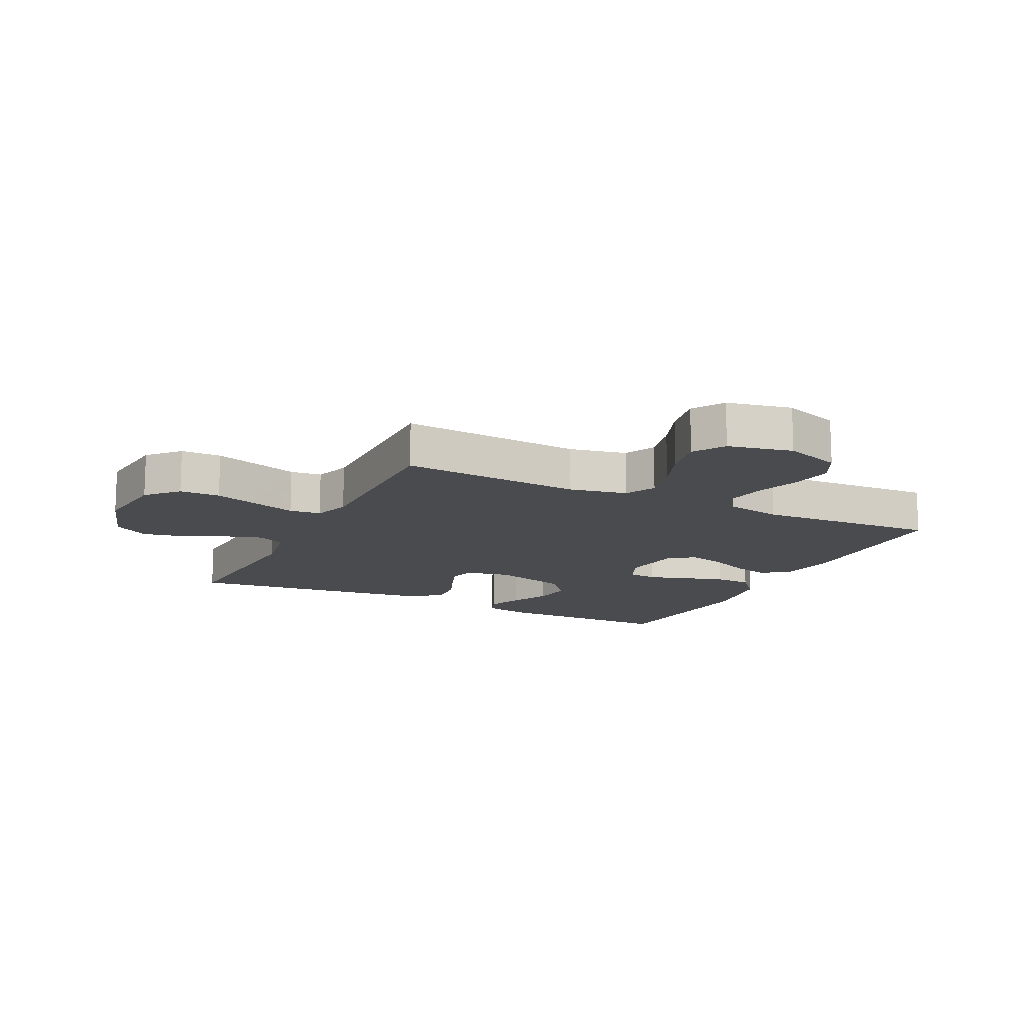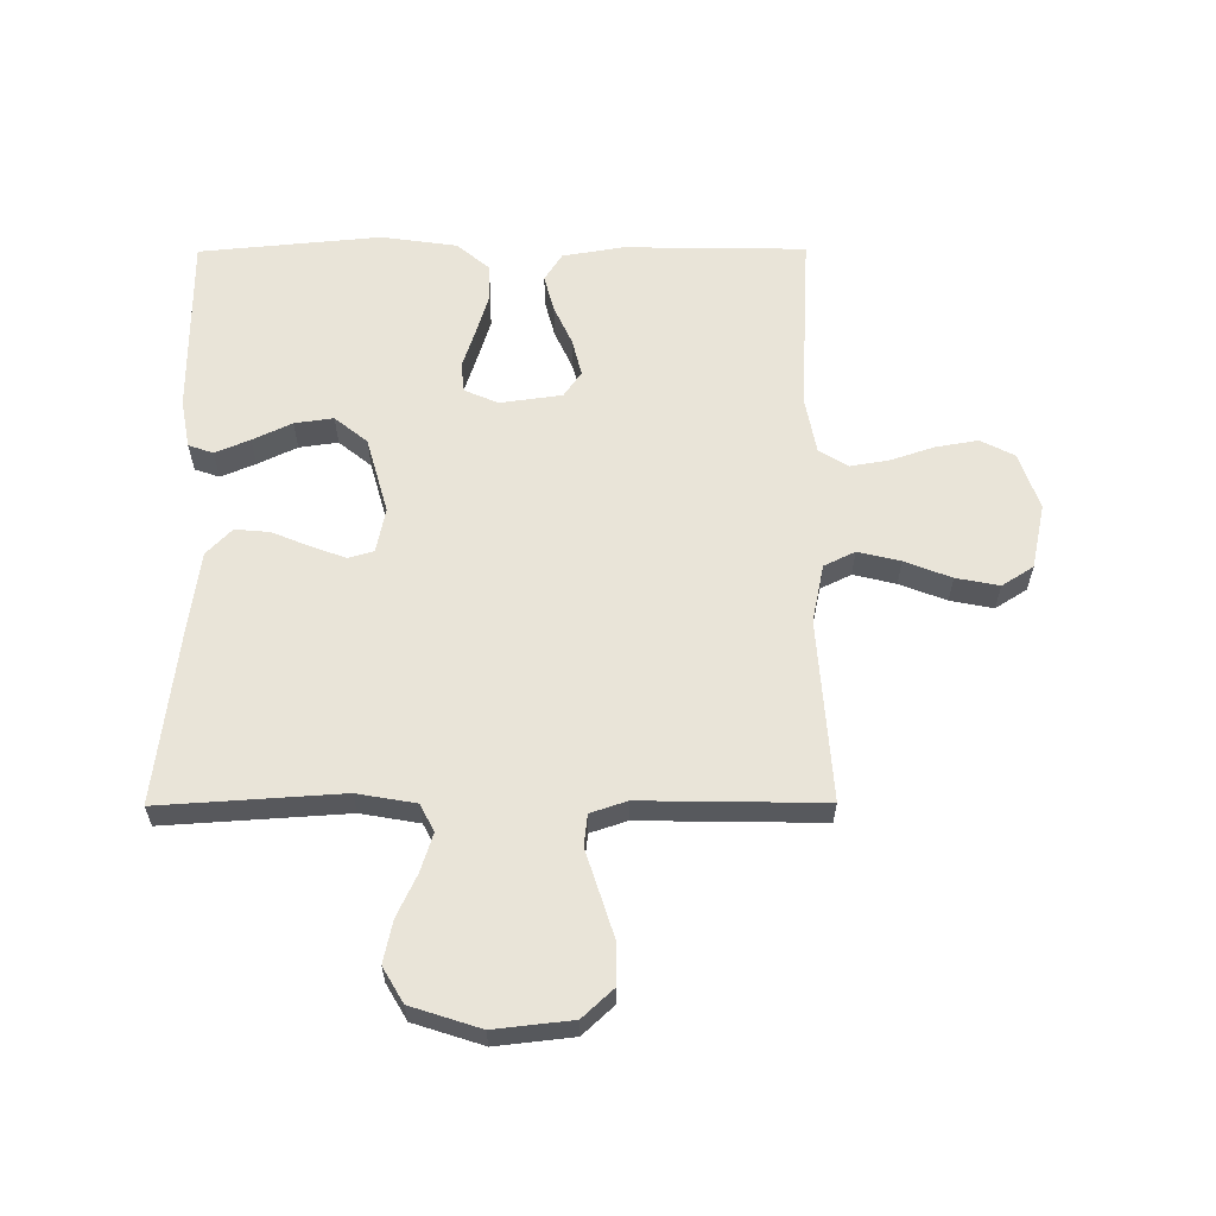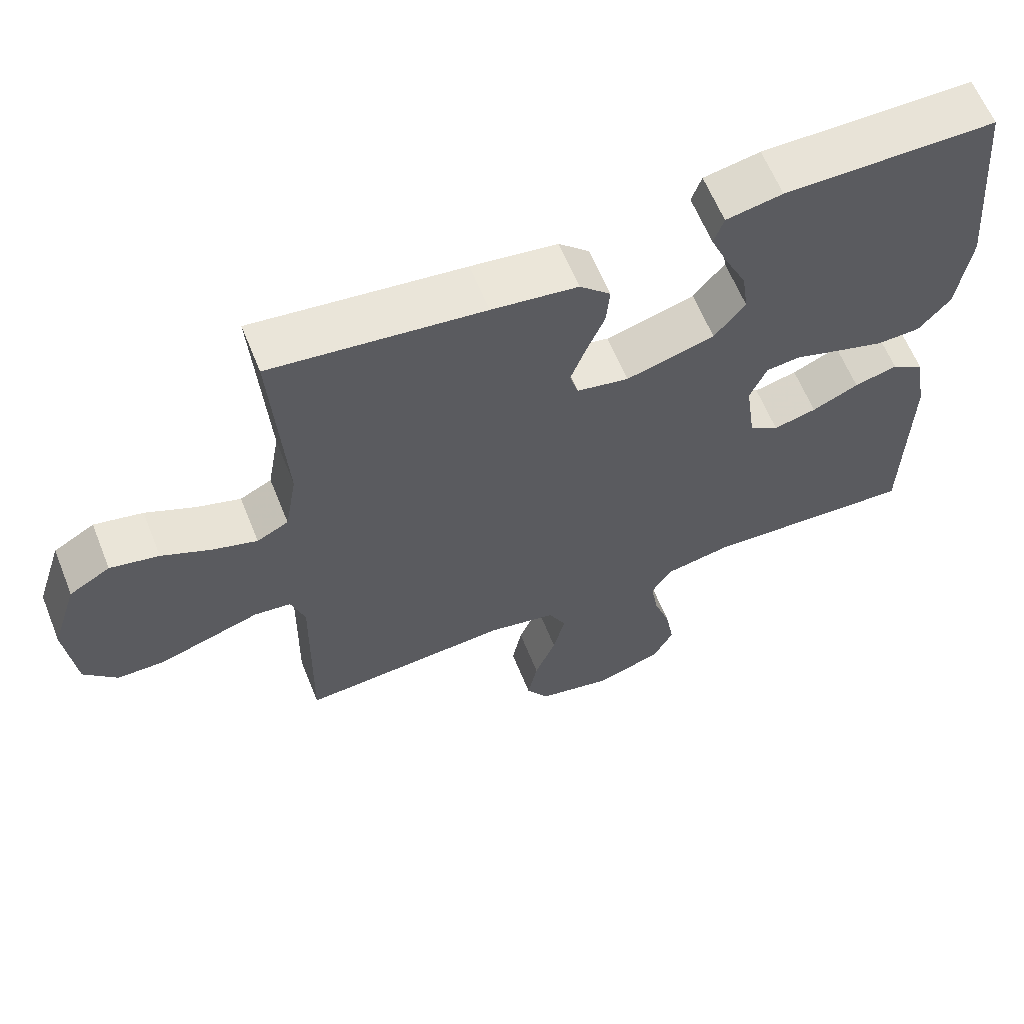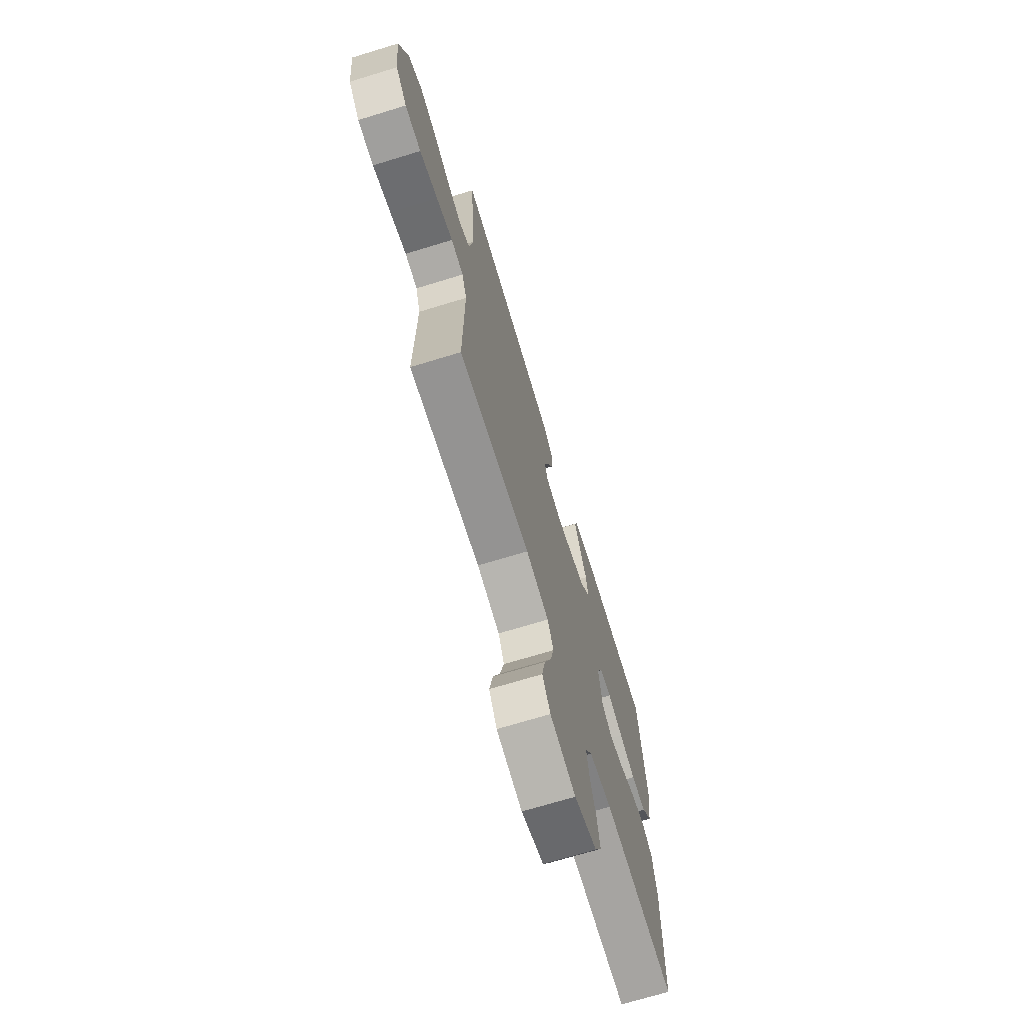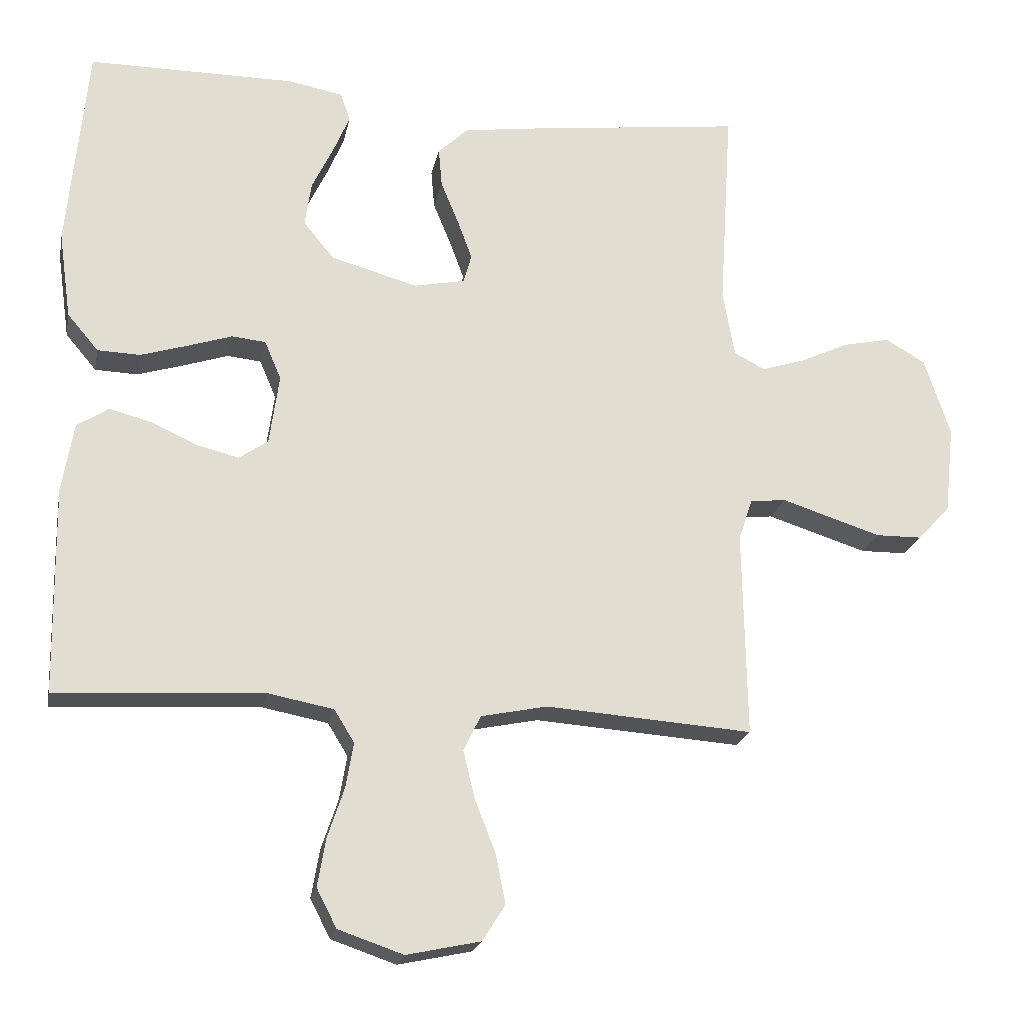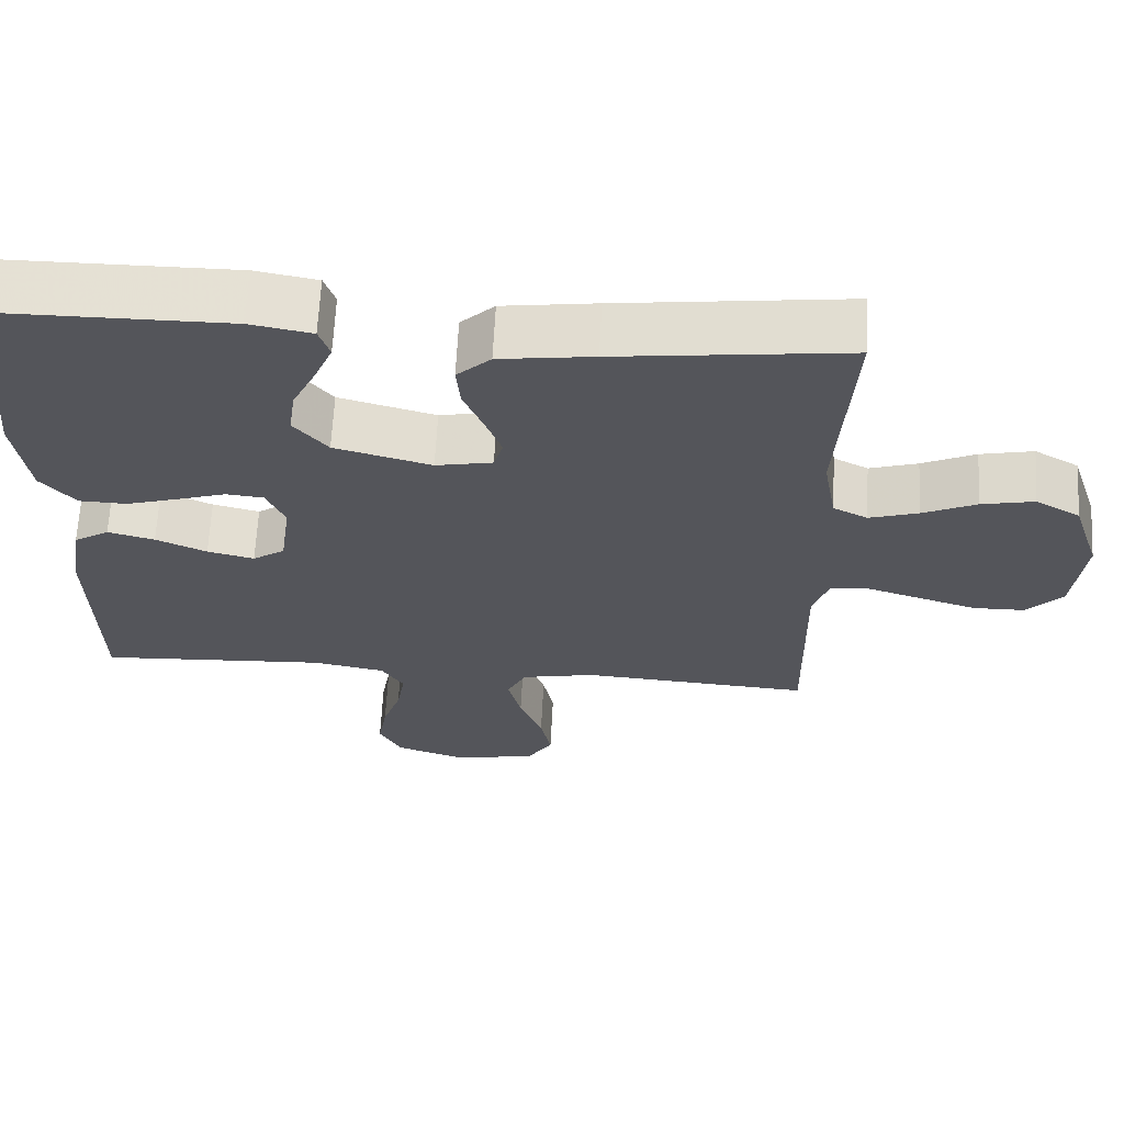
<metadata>
{"format":"obj","ext":"obj","renderer":"f3d","projection":"perspective","resolution":1024,"background":"white","views":[{"elev":-14.0,"azim":153.7,"up":"+Y"},{"elev":60.7,"azim":89.7,"up":"+Y"},{"elev":62.2,"azim":158.1,"up":"+Z"},{"elev":-70.5,"azim":107.0,"up":"+Z"},{"elev":-21.2,"azim":-11.2,"up":"+Z"},{"elev":65.1,"azim":3.0,"up":"+Z"}]}
</metadata>
<code>
v 0.5 0.07 -0.5
v 0.2 0.07 -0.479
v 0.104 0.07 -0.499
v 0.079 0.07 -0.55
v 0.096 0.07 -0.62
v 0.126 0.07 -0.697
v 0.14 0.07 -0.768
v 0.107 0.07 -0.82
v 0 0.07 -0.843
v -0.094 0.07 -0.811
v -0.123 0.07 -0.755
v -0.111 0.07 -0.685
v -0.087 0.07 -0.613
v -0.076 0.07 -0.548
v -0.105 0.07 -0.501
v -0.2 0.07 -0.483
v -0.5 0.07 -0.5
v -0.505 0.07 -0.2
v -0.488 0.07 -0.099
v -0.442 0.07 -0.07
v -0.381 0.07 -0.086
v -0.315 0.07 -0.116
v -0.254 0.07 -0.131
v -0.212 0.07 -0.102
v -0.198 0.07 0
v -0.222 0.07 0.056
v -0.271 0.07 0.061
v -0.335 0.07 0.04
v -0.403 0.07 0.019
v -0.465 0.07 0.021
v -0.51 0.07 0.074
v -0.528 0.07 0.2
v -0.5 0.07 0.5
v -0.2 0.07 0.501
v -0.12 0.07 0.486
v -0.106 0.07 0.445
v -0.13 0.07 0.388
v -0.161 0.07 0.323
v -0.17 0.07 0.259
v -0.126 0.07 0.205
v 0 0.07 0.17
v 0.074 0.07 0.185
v 0.086 0.07 0.227
v 0.065 0.07 0.284
v 0.039 0.07 0.347
v 0.034 0.07 0.404
v 0.078 0.07 0.446
v 0.2 0.07 0.463
v 0.5 0.07 0.5
v 0.481 0.07 0.2
v 0.498 0.07 0.103
v 0.543 0.07 0.08
v 0.606 0.07 0.1
v 0.676 0.07 0.133
v 0.745 0.07 0.148
v 0.803 0.07 0.114
v 0.84 0.07 0
v 0.826 0.07 -0.128
v 0.779 0.07 -0.179
v 0.712 0.07 -0.18
v 0.636 0.07 -0.156
v 0.567 0.07 -0.134
v 0.515 0.07 -0.14
v 0.495 0.07 -0.2
v 0.5 0 -0.5
v 0.2 0 -0.479
v 0.104 0 -0.499
v 0.079 0 -0.55
v 0.096 0 -0.62
v 0.126 0 -0.697
v 0.14 0 -0.768
v 0.107 0 -0.82
v 0 0 -0.843
v -0.094 0 -0.811
v -0.123 0 -0.755
v -0.111 0 -0.685
v -0.087 0 -0.613
v -0.076 0 -0.548
v -0.105 0 -0.501
v -0.2 0 -0.483
v -0.5 0 -0.5
v -0.505 0 -0.2
v -0.488 0 -0.099
v -0.442 0 -0.07
v -0.381 0 -0.086
v -0.315 0 -0.116
v -0.254 0 -0.131
v -0.212 0 -0.102
v -0.198 0 0
v -0.222 0 0.056
v -0.271 0 0.061
v -0.335 0 0.04
v -0.403 0 0.019
v -0.465 0 0.021
v -0.51 0 0.074
v -0.528 0 0.2
v -0.5 0 0.5
v -0.2 0 0.501
v -0.12 0 0.486
v -0.106 0 0.445
v -0.13 0 0.388
v -0.161 0 0.323
v -0.17 0 0.259
v -0.126 0 0.205
v 0 0 0.17
v 0.074 0 0.185
v 0.086 0 0.227
v 0.065 0 0.284
v 0.039 0 0.347
v 0.034 0 0.404
v 0.078 0 0.446
v 0.2 0 0.463
v 0.5 0 0.5
v 0.481 0 0.2
v 0.498 0 0.103
v 0.543 0 0.08
v 0.606 0 0.1
v 0.676 0 0.133
v 0.745 0 0.148
v 0.803 0 0.114
v 0.84 0 0
v 0.826 0 -0.128
v 0.779 0 -0.179
v 0.712 0 -0.18
v 0.636 0 -0.156
v 0.567 0 -0.134
v 0.515 0 -0.14
v 0.495 0 -0.2
f 60 61 62
f 59 60 62
f 58 59 62
f 57 58 62
f 56 57 62
f 55 56 62
f 54 55 62
f 53 54 62
f 52 53 62 63
f 51 52 63 64
f 48 49 50
f 47 48 50
f 46 47 50
f 45 46 50
f 44 45 50
f 50 51 64
f 44 50 64
f 43 44 64
f 36 37 38
f 35 36 38
f 34 35 38
f 33 34 38
f 32 33 38
f 31 32 38
f 30 31 38
f 29 30 38
f 28 29 38
f 27 28 38 39
f 26 27 39 40
f 20 21 22
f 19 20 22
f 18 19 22
f 17 18 22
f 16 17 22
f 15 16 22 23
f 14 15 23 24
f 11 12 13
f 10 11 13
f 9 10 13
f 8 9 13
f 7 8 13
f 6 7 13
f 5 6 13
f 4 5 13 14
f 14 24 25
f 4 14 25
f 3 4 25
f 64 1 2
f 43 64 2
f 42 43 2
f 26 40 41
f 26 41 42
f 25 26 42
f 3 25 42
f 2 3 42
f 126 125 124
f 126 124 123
f 126 123 122
f 126 122 121
f 126 121 120
f 126 120 119
f 126 119 118
f 126 118 117
f 127 126 117 116
f 128 127 116 115
f 114 113 112
f 114 112 111
f 114 111 110
f 114 110 109
f 114 109 108
f 128 115 114
f 128 114 108
f 128 108 107
f 102 101 100
f 102 100 99
f 102 99 98
f 102 98 97
f 102 97 96
f 102 96 95
f 102 95 94
f 102 94 93
f 102 93 92
f 103 102 92 91
f 104 103 91 90
f 86 85 84
f 86 84 83
f 86 83 82
f 86 82 81
f 86 81 80
f 87 86 80 79
f 88 87 79 78
f 77 76 75
f 77 75 74
f 77 74 73
f 77 73 72
f 77 72 71
f 77 71 70
f 77 70 69
f 78 77 69 68
f 89 88 78
f 89 78 68
f 89 68 67
f 66 65 128
f 66 128 107
f 66 107 106
f 105 104 90
f 106 105 90
f 106 90 89
f 106 89 67
f 106 67 66
f 1 65 66 2
f 2 66 67 3
f 3 67 68 4
f 4 68 69 5
f 5 69 70 6
f 6 70 71 7
f 7 71 72 8
f 8 72 73 9
f 9 73 74 10
f 10 74 75 11
f 11 75 76 12
f 12 76 77 13
f 13 77 78 14
f 14 78 79 15
f 15 79 80 16
f 16 80 81 17
f 17 81 82 18
f 18 82 83 19
f 19 83 84 20
f 20 84 85 21
f 21 85 86 22
f 22 86 87 23
f 23 87 88 24
f 24 88 89 25
f 25 89 90 26
f 26 90 91 27
f 27 91 92 28
f 28 92 93 29
f 29 93 94 30
f 30 94 95 31
f 31 95 96 32
f 32 96 97 33
f 33 97 98 34
f 34 98 99 35
f 35 99 100 36
f 36 100 101 37
f 37 101 102 38
f 38 102 103 39
f 39 103 104 40
f 40 104 105 41
f 41 105 106 42
f 42 106 107 43
f 43 107 108 44
f 44 108 109 45
f 45 109 110 46
f 46 110 111 47
f 47 111 112 48
f 48 112 113 49
f 49 113 114 50
f 50 114 115 51
f 51 115 116 52
f 52 116 117 53
f 53 117 118 54
f 54 118 119 55
f 55 119 120 56
f 56 120 121 57
f 57 121 122 58
f 58 122 123 59
f 59 123 124 60
f 60 124 125 61
f 61 125 126 62
f 62 126 127 63
f 63 127 128 64
f 64 128 65 1

</code>
